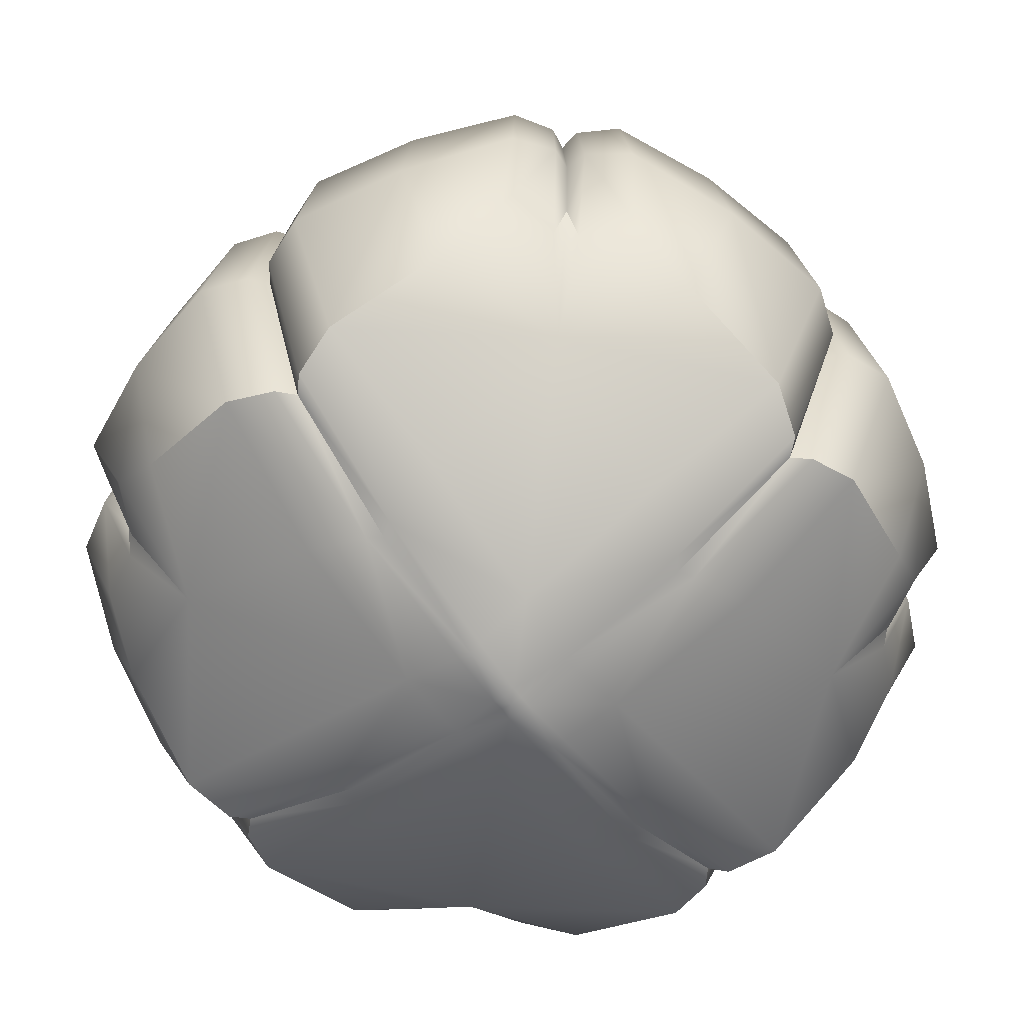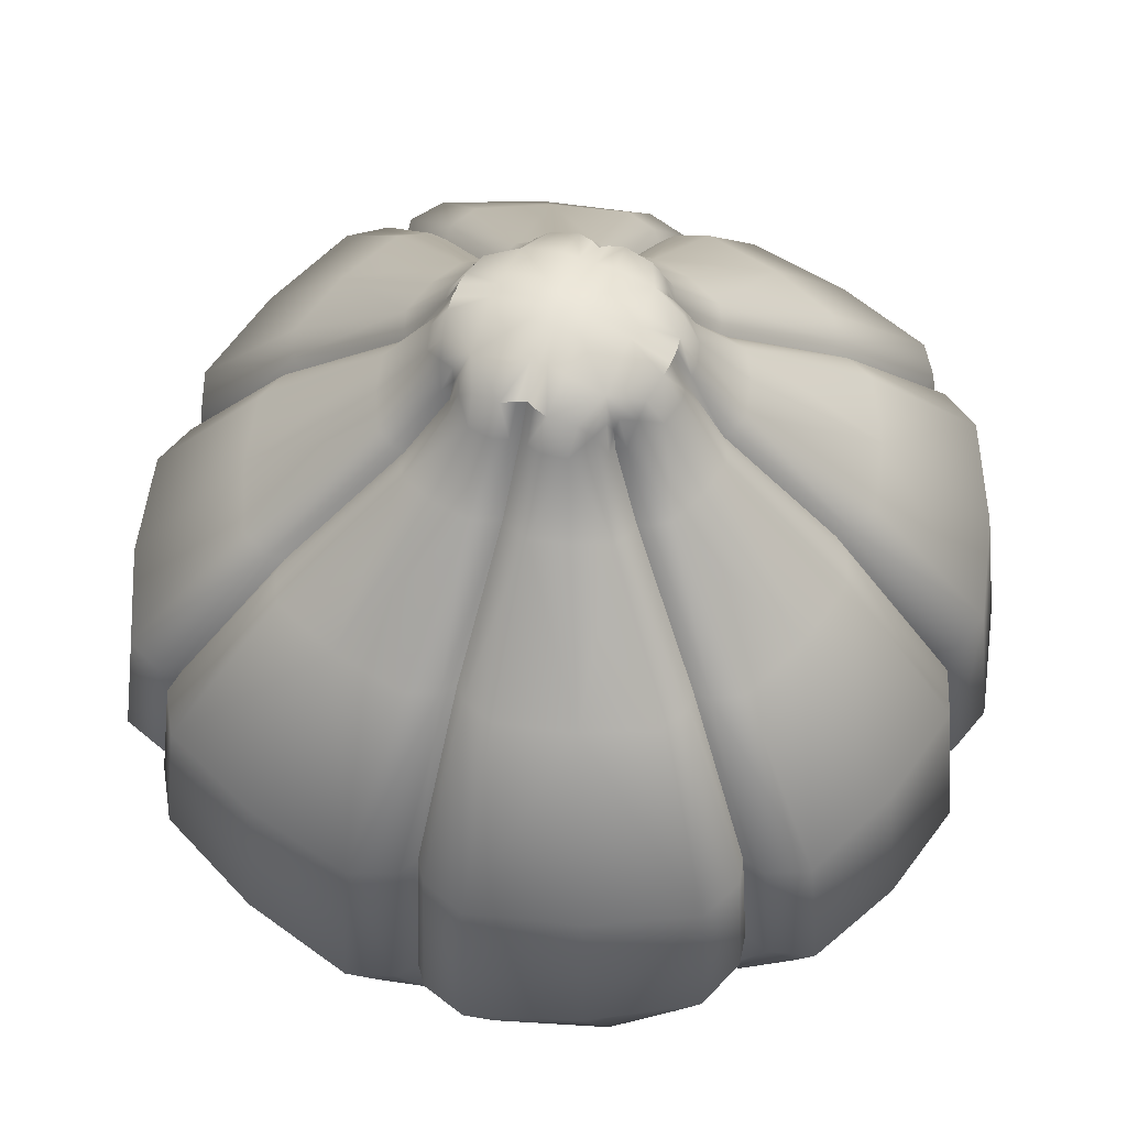
<metadata>
{"format":"obj","ext":"obj","renderer":"f3d","projection":"perspective","resolution":1024,"background":"white","views":[{"elev":-64.2,"azim":-142.7,"up":"+Y"},{"elev":57.8,"azim":20.7,"up":"+Y"}]}
</metadata>
<code>
o Food_Chukaman_Cylinder.001
v -0.08537 0.1957 -0.03919
v 0.01447 0.2478 -0.03757
v -0.0347 0.2478 0.01161
v -0.126 0.101 0.05045
v 0.03629 0.1957 -0.08822
v 0.03466 0.2478 0.0116
v -0.01451 0.2478 -0.03757
v -0.05334 0.101 -0.1288
v 0.08532 0.1957 0.03343
v -0.01451 0.2478 0.03179
v 0.03466 0.2478 -0.01738
v 0.1259 0.101 -0.05618
v -0.03634 0.1957 0.08247
v 0.01447 0.2478 0.03179
v 0.05328 0.101 0.1231
v -0.01945 0.2596 -0.02236
v 0.07077 0.04632 0.06793
v -0.07075 0.04632 0.06803
v -0.07083 0.04632 -0.07369
v -0.0347 0.2478 -0.0174
v -0.01941 0.2596 0.01659
v 0.01941 0.2596 0.01653
v 0.01941 0.2596 -0.02234
v 0.07077 0.04632 -0.07368
v -0.05334 0.101 0.1231
v 0.03629 0.1957 0.08247
v 0.1259 0.101 0.05044
v 0.08532 0.1957 -0.03919
v 0.05328 0.101 -0.1288
v -0.03634 0.1957 -0.08822
v -0.126 0.101 -0.05619
v 0.003601 0.005433 0.000481
v -0.002206 0.2666 -0.000849
v -0.03644 0.2479 -0.005646
v -0.1291 0.09283 0.001242
v 0.002548 0.2482 -0.03759
v -0.004428 0.09394 -0.132
v 0.03641 0.2479 -0.000498
v 0.1291 0.09282 -0.007567
v -0.002587 0.2482 0.03178
v 0.004376 0.09394 0.1262
v 0.004346 0.01788 -0.06715
v 0.06423 0.01799 0.001208
v -0.004398 0.01788 0.06139
v -0.06428 0.01801 -0.007553
v -0.002373 0.2639 -0.02116
v -0.01997 0.2637 -0.000675
v 0.002335 0.2639 0.01531
v 0.01994 0.2638 -0.005415
v -0.09846 0.1153 0.08951
v -0.02709 0.2443 0.02062
v -0.06707 0.1951 -0.06509
v -0.09867 0.1153 -0.09507
v 0.06218 0.1951 -0.06994
v 0.09216 0.1153 -0.1015
v 0.06703 0.1951 0.05931
v 0.09862 0.1153 0.0893
v -0.08714 0.196 -0.006528
v 0.003397 0.196 -0.09
v 0.08709 0.196 0.000312
v -0.003442 0.196 0.08422
v -0.06691 0.1951 0.05947
v -0.02721 0.2443 -0.02629
v 0.02337 0.2443 -0.0301
v 0.02717 0.2443 0.02049
v -0.08537 0.1957 0.03343
v 0.02717 0.2443 -0.02629
v 0.09862 0.1153 -0.09507
v 0.06703 0.1951 -0.06509
v 0.003397 0.196 0.08422
v -0.003442 0.196 -0.09
v -0.002373 0.2639 0.01534
v 0.002335 0.2639 -0.02114
v 0.004346 0.01788 0.06138
v -0.004398 0.01788 -0.06716
v -0.004428 0.09394 0.1262
v 0.002548 0.2482 0.03178
v 0.004376 0.09394 -0.132
v -0.002587 0.2482 -0.03759
v 0.002171 0.2666 -0.000871
v -0.003645 0.00544 0.000491
v -0.02341 0.2443 -0.0301
v -0.09221 0.1153 -0.1015
v -0.06222 0.1951 -0.06994
v -0.003645 0.00544 -0.006785
v 0.002171 0.2666 -0.005267
v 0.08709 0.196 -0.006528
v -0.08714 0.196 0.000312
v 0.01994 0.2638 -0.000708
v -0.01997 0.2637 -0.005453
v -0.06428 0.01801 0.001224
v 0.06423 0.01799 -0.007535
v 0.1291 0.09282 0.001236
v 0.03641 0.2479 -0.005633
v -0.1291 0.09283 -0.007574
v -0.03644 0.2479 -0.000487
v -0.002206 0.2666 -0.005292
v 0.003601 0.005433 -0.006774
v -0.06206 0.1951 0.06432
v -0.02329 0.2443 0.02442
v -0.09199 0.1153 0.09598
v 0.02337 0.2443 0.02429
v 0.09216 0.1153 0.09576
v 0.06218 0.1951 0.06416
v -0.02062 0.009426 -0.007146
v 0.003954 0.008156 -0.02355
v 0.02057 0.009414 0.000832
v -0.004003 0.008163 0.01766
v 0.007706 0.2661 -0.005399
v -0.00235 0.266 -0.01029
v -0.007742 0.2661 -0.000695
v 0.002313 0.266 0.004354
v -0.04956 0.2286 -0.00017
v -0.03675 0.2485 0.003913
v -0.03187 0.2582 -0.005475
v -0.03675 0.2485 -0.009786
v -0.1225 0.1506 -0.007107
v -0.1343 0.09501 -0.02178
v -0.109 0.04215 0.001421
v -0.1343 0.09501 0.0159
v -0.002927 0.2287 -0.052
v -0.006853 0.2486 -0.03919
v 0.002369 0.2586 -0.03216
v 0.006811 0.2486 -0.03919
v 0.003941 0.1509 -0.1254
v 0.0188 0.09528 -0.1372
v -0.004613 0.04351 -0.1119
v -0.01886 0.09528 -0.1372
v 0.04952 0.2286 -0.005986
v 0.03671 0.2485 -0.009768
v 0.03185 0.2582 -0.000673
v 0.03671 0.2485 0.003896
v 0.1225 0.1506 0.000825
v 0.1343 0.095 0.01589
v 0.1089 0.04214 -0.007761
v 0.1343 0.095 -0.02177
v 0.002886 0.2287 0.04621
v 0.006811 0.2486 0.0334
v -0.002407 0.2586 0.02635
v -0.006853 0.2486 0.0334
v -0.003989 0.1509 0.1196
v -0.01886 0.09528 0.1314
v 0.004558 0.0435 0.1061
v 0.0188 0.09528 0.1314
v -0.0232 0.02519 -0.07177
v 0.02314 0.02518 -0.07176
v 0.06885 0.02521 -0.02611
v 0.06885 0.02521 0.02022
v 0.02314 0.02518 0.06601
v -0.02317 0.02519 0.06605
v -0.06889 0.02522 0.02027
v -0.06891 0.02522 -0.02613
v 0.00778 0.2629 -0.02227
v -0.00782 0.2629 -0.02231
v -0.01982 0.2629 -0.01079
v -0.01981 0.2629 0.004916
v -0.007811 0.2629 0.01651
v 0.00778 0.2629 0.01646
v 0.01978 0.2629 0.004857
v 0.01978 0.2629 -0.01074
v -0.08315 0.07735 0.08595
v -0.08526 0.1086 0.1087
v -0.09364 0.156 0.0855
v -0.1115 0.1086 0.08247
v -0.03387 0.2266 0.03548
v -0.02138 0.2463 0.02833
v -0.0241 0.2536 0.0187
v -0.03118 0.2463 0.01853
v -0.03401 0.2266 -0.04112
v -0.05755 0.1953 -0.07872
v -0.09383 0.156 -0.09109
v -0.07586 0.1953 -0.0604
v -0.08531 0.1086 -0.1144
v -0.08866 0.07735 -0.0862
v -0.1115 0.1086 -0.08816
v 0.03821 0.2266 -0.03688
v 0.07581 0.1953 -0.0604
v 0.08818 0.156 -0.09669
v 0.0575 0.1953 -0.07872
v 0.1115 0.1086 -0.08816
v 0.08329 0.07735 -0.09151
v 0.08525 0.1086 -0.1144
v 0.03397 0.2266 0.03533
v 0.0575 0.1953 0.07296
v 0.09378 0.156 0.08532
v 0.07581 0.1953 0.05464
v 0.08525 0.1086 0.1086
v 0.0886 0.07735 0.08044
v 0.1115 0.1086 0.08241
v -0.09075 0.196 0.01042
v -0.09075 0.196 -0.01629
v -0.01338 0.196 -0.0936
v 0.01333 0.196 -0.0936
v 0.0907 0.196 -0.01629
v 0.0907 0.196 0.01042
v 0.01333 0.196 0.08784
v -0.01338 0.196 0.08784
v -0.05751 0.1953 0.073
v -0.07582 0.1953 0.05468
v -0.02153 0.2536 -0.02709
v -0.02141 0.2463 -0.03408
v -0.03121 0.2463 -0.02429
v 0.02416 0.2536 -0.02441
v 0.03117 0.2463 -0.02429
v 0.02137 0.2463 -0.03408
v 0.02149 0.2536 0.02127
v 0.02137 0.2463 0.0283
v 0.03117 0.2463 0.0185
v -0.1195 0.1518 0.04803
v -0.04871 0.229 0.01764
v -0.1195 0.1518 -0.05377
v -0.1085 0.06024 -0.05873
v -0.1085 0.06024 0.05301
v -0.04871 0.229 -0.02341
v -0.05093 0.1518 -0.1224
v -0.02054 0.229 -0.05157
v 0.05087 0.1518 -0.1224
v 0.05582 0.06024 -0.1113
v -0.05588 0.06024 -0.1113
v 0.0205 0.229 -0.05157
v 0.1195 0.1518 -0.05377
v 0.04867 0.229 -0.0234
v 0.1195 0.1518 0.04803
v 0.1084 0.06024 0.05298
v 0.1084 0.06024 -0.05872
v 0.04867 0.229 0.01764
v 0.05087 0.1518 0.1166
v 0.0205 0.229 0.04581
v -0.05093 0.1518 0.1166
v -0.05586 0.06024 0.1056
v 0.05582 0.06024 0.1056
v -0.02054 0.229 0.04581
v -0.01517 0.2566 -0.03243
v -0.02954 0.2566 -0.01807
v -0.02953 0.2566 0.01228
v -0.01516 0.2566 0.02664
v 0.01513 0.2566 0.02662
v 0.0295 0.2566 0.01225
v 0.0295 0.2566 -0.01805
v 0.01513 0.2566 -0.03242
v 0.03397 0.2266 -0.04112
v 0.09378 0.156 -0.09109
v 0.0886 0.07735 -0.0862
v 0.02149 0.2536 -0.02709
v 0.0241 0.2433 -0.02702
v 0.09095 0.1185 -0.09387
v 0.0616 0.1951 -0.06452
v -0.004003 0.008163 -0.02357
v 0.003954 0.008156 0.01765
v 0.002313 0.266 -0.01026
v -0.00235 0.266 0.004388
v 0.002886 0.2287 -0.052
v -0.002407 0.2586 -0.03217
v -0.003989 0.1509 -0.1254
v 0.004558 0.0435 -0.1119
v -0.002927 0.2287 0.04621
v 0.002369 0.2586 0.02635
v 0.003941 0.1509 0.1196
v -0.004613 0.04351 0.1061
v -2.1e-05 0.1959 0.08017
v -2.1e-05 0.1959 -0.08596
v -1.8e-05 0.2638 0.01447
v -1.8e-05 0.2638 -0.02031
v -2.4e-05 0.01769 0.05839
v -2.4e-05 0.01769 -0.06417
v -2.4e-05 0.09436 0.1202
v -1.8e-05 0.2477 0.03017
v -2.4e-05 0.09436 -0.126
v -1.8e-05 0.2477 -0.03598
v -1.7e-05 0.2665 -0.000964
v -2.1e-05 0.004594 0.000313
v -0.03825 0.2266 -0.03688
v -0.08823 0.156 -0.09669
v -0.08335 0.07735 -0.09151
v -0.0242 0.2536 -0.02442
v -0.02414 0.2433 -0.02702
v -0.091 0.1185 -0.09387
v -0.06164 0.1951 -0.06452
v -0.02062 0.009426 0.000849
v 0.02057 0.009414 -0.007127
v 0.007706 0.2661 -0.000731
v -0.007742 0.2661 -0.005439
v -0.04956 0.2286 -0.005989
v -0.03187 0.2582 -0.000651
v -0.1225 0.1506 0.000827
v -0.109 0.04215 -0.007774
v 0.04952 0.2286 -0.000173
v 0.03185 0.2582 -0.00545
v 0.1225 0.1506 -0.007105
v 0.1089 0.04214 0.00141
v -1.7e-05 0.2665 -0.005179
v -2.1e-05 0.004594 -0.006614
v -0.003476 0.005828 -0.003278
v 0.002069 0.2666 -0.003148
v 0.08304 0.1959 -0.003223
v -0.08308 0.1959 -0.003223
v 0.01996 0.2636 -0.003141
v -0.01999 0.2636 -0.003144
v -0.06129 0.01787 -0.003312
v 0.06125 0.01786 -0.003311
v 0.1231 0.09269 -0.003313
v 0.03567 0.2473 -0.003152
v -0.1231 0.0927 -0.003314
v -0.0357 0.2473 -0.003153
v -0.002104 0.2666 -0.00315
v 0.003433 0.005821 -0.003277
v -0.08846 0.07735 0.08064
v -0.08804 0.156 0.0911
v -0.03811 0.2266 0.03124
v -0.02143 0.2536 0.02138
v -0.0614 0.1951 0.05897
v -0.02395 0.2433 0.0214
v -0.09068 0.1185 0.08841
v 0.03821 0.2266 0.0311
v 0.08818 0.156 0.09091
v 0.08329 0.07735 0.08575
v 0.02416 0.2536 0.0186
v 0.0241 0.2433 0.02121
v 0.09095 0.1185 0.08809
v 0.0616 0.1951 0.05872
v -0.1275 0.1506 0.01474
v -0.1275 0.1506 -0.02062
v -0.01771 0.1506 -0.1303
v 0.01765 0.1506 -0.1303
v 0.1274 0.1506 -0.02062
v 0.1274 0.1506 0.01474
v 0.01765 0.1506 0.1246
v -0.01771 0.1506 0.1246
v -0.02222 0.01291 -0.02516
v 0.02217 0.0129 -0.02514
v 0.02217 0.0129 0.01925
v -0.02221 0.01291 0.01928
v 0.007845 0.2654 -0.0107
v -0.007884 0.2654 -0.01076
v -0.007881 0.2654 0.004873
v 0.007845 0.2654 0.004815
v -0.1139 0.04726 -0.02266
v -0.1139 0.04726 0.01677
v -0.08169 0.1538 0.103
v -0.1058 0.1538 0.07888
v -0.03134 0.2581 0.003868
v -0.03134 0.2581 -0.009749
v -0.08174 0.1538 -0.1087
v -0.1059 0.1538 -0.08459
v 0.01966 0.04759 -0.1168
v -0.01972 0.04759 -0.1168
v -0.006794 0.2582 -0.03359
v 0.006752 0.2582 -0.03358
v 0.1058 0.1538 -0.08459
v 0.08168 0.1538 -0.1087
v 0.1139 0.04725 0.01675
v 0.1139 0.04725 -0.02264
v 0.03131 0.2581 -0.009714
v 0.03131 0.2581 0.003832
v 0.08168 0.1538 0.103
v 0.1058 0.1538 0.07883
v -0.01972 0.04759 0.111
v 0.01966 0.04759 0.111
v 0.006752 0.2582 0.02778
v -0.006791 0.2582 0.02779
v -0.07566 0.08021 0.1015
v -0.1043 0.08021 0.07294
v -0.02867 0.2527 0.01658
v -0.01941 0.2527 0.02584
v -0.1044 0.08021 -0.0786
v -0.07575 0.08021 -0.1072
v -0.01945 0.2527 -0.0316
v -0.02871 0.2527 -0.02234
v 0.1043 0.08021 0.07285
v 0.07569 0.08021 0.1015
v 0.01941 0.2527 0.02579
v 0.02867 0.2527 0.01653
v 0.07569 0.08021 -0.1072
v 0.1043 0.08021 -0.0786
v 0.02867 0.2527 -0.02233
v 0.01941 0.2527 -0.0316
v -0.05142 0.2294 -0.0117
v -0.05142 0.2294 0.005835
v 0.008741 0.2294 -0.05417
v -0.008786 0.2294 -0.05417
v 0.05137 0.2294 0.00583
v 0.05137 0.2294 -0.0117
v -0.008786 0.2294 0.0484
v 0.008741 0.2294 0.0484
v -0.04357 0.2279 0.02839
v -0.03123 0.2279 0.04073
v -0.0436 0.2279 -0.03413
v -0.03127 0.2279 -0.04647
v 0.03122 0.2279 -0.04647
v 0.04356 0.2279 -0.03413
v 0.04356 0.2279 0.02836
v 0.03122 0.2279 0.0407
v 0.03441 0.2259 -0.03733
v 0.08675 0.1572 -0.08967
v 0.08776 0.09066 -0.09067
v 0.02322 0.2504 -0.02615
v -2.2e-05 0.007674 -0.02261
v -2.2e-05 0.007674 0.01669
v -1.8e-05 0.2658 -0.009936
v -1.8e-05 0.2658 0.004027
v -1.9e-05 0.2281 -0.04972
v -1.8e-05 0.2585 -0.03081
v -2.2e-05 0.1514 -0.1197
v -2.5e-05 0.0436 -0.1068
v -1.9e-05 0.2281 0.04392
v -1.8e-05 0.2585 0.02499
v -2.2e-05 0.1514 0.1139
v -2.5e-05 0.0436 0.101
v -0.03445 0.2259 -0.03733
v -0.08679 0.1572 -0.08967
v -0.08781 0.09066 -0.09067
v -0.02326 0.2504 -0.02616
v -0.01966 0.009877 -0.003285
v 0.01961 0.009865 -0.003283
v 0.007586 0.266 -0.003144
v -0.00762 0.266 -0.003148
v -0.0475 0.228 -0.003178
v -0.03182 0.2578 -0.003144
v -0.1168 0.1509 -0.003273
v -0.1039 0.04156 -0.003331
v 0.04746 0.228 -0.003178
v 0.03179 0.2578 -0.003142
v 0.1168 0.1509 -0.003273
v 0.1039 0.04155 -0.00333
v -1.7e-05 0.2665 -0.00315
v -2.1e-05 0.004788 -0.003279
v -0.08755 0.09066 0.08517
v -0.08651 0.1572 0.08416
v -0.03424 0.2259 0.03174
v -0.02312 0.2504 0.02048
v 0.03441 0.2259 0.03153
v 0.08675 0.1572 0.08388
v 0.08776 0.09066 0.0849
v 0.02322 0.2504 0.02034
f 1 211 322 191
f 1 191 377 214
f 1 214 387 172
f 1 172 344 211
f 2 220 379 124
f 2 124 348 240
f 2 240 376 205
f 2 205 389 220
f 3 114 378 210
f 3 210 385 168
f 3 168 363 235
f 3 235 341 114
f 4 209 321 120
f 4 120 338 213
f 4 213 362 164
f 4 164 340 209
f 5 217 324 193
f 5 193 379 220
f 5 220 389 179
f 5 179 350 217
f 6 226 381 132
f 6 132 354 238
f 6 238 372 208
f 6 208 391 226
f 7 122 380 216
f 7 216 388 201
f 7 201 367 233
f 7 233 347 122
f 8 215 323 128
f 8 128 346 219
f 8 219 366 173
f 8 173 343 215
f 9 223 326 195
f 9 195 381 226
f 9 226 391 186
f 9 186 356 223
f 10 232 383 140
f 10 140 360 236
f 10 236 364 166
f 10 166 386 232
f 11 130 382 222
f 11 222 390 204
f 11 204 375 239
f 11 239 353 130
f 12 221 325 136
f 12 136 352 225
f 12 225 374 180
f 12 180 349 221
f 13 229 328 197
f 13 197 383 232
f 13 232 386 198
f 13 198 339 229
f 14 138 384 228
f 14 228 392 207
f 14 207 371 237
f 14 237 359 138
f 15 227 327 144
f 15 144 358 231
f 15 231 370 187
f 15 187 355 227
f 16 155 334 154
f 16 154 347 233
f 16 233 367 200
f 16 200 412 275
f 16 275 368 234
f 16 234 342 155
f 17 149 331 148
f 17 148 351 224
f 17 224 369 188
f 17 188 433 316
f 17 316 370 231
f 17 231 358 149
f 18 151 332 150
f 18 150 357 230
f 18 230 361 161
f 18 161 427 307
f 18 307 362 213
f 18 213 338 151
f 19 145 329 152
f 19 152 337 212
f 19 212 365 174
f 19 174 411 274
f 19 274 366 219
f 19 219 346 145
f 20 214 377 116
f 20 116 342 234
f 20 234 368 202
f 20 202 387 214
f 21 157 335 156
f 21 156 341 235
f 21 235 363 167
f 21 167 430 310
f 21 310 364 236
f 21 236 360 157
f 22 159 336 158
f 22 158 359 237
f 22 237 371 206
f 22 206 434 317
f 22 317 372 238
f 22 238 354 159
f 23 153 333 160
f 23 160 353 239
f 23 239 375 203
f 23 203 396 244
f 23 244 376 240
f 23 240 348 153
f 24 147 330 146
f 24 146 345 218
f 24 218 373 181
f 24 181 395 243
f 24 243 374 225
f 24 225 352 147
f 25 142 328 229
f 25 229 339 162
f 25 162 361 230
f 25 230 357 142
f 26 196 327 227
f 26 227 355 184
f 26 184 392 228
f 26 228 384 196
f 27 134 326 223
f 27 223 356 189
f 27 189 369 224
f 27 224 351 134
f 28 194 325 221
f 28 221 349 177
f 28 177 390 222
f 28 222 382 194
f 29 126 324 217
f 29 217 350 182
f 29 182 373 218
f 29 218 345 126
f 30 192 323 215
f 30 215 343 170
f 30 170 388 216
f 30 216 380 192
f 31 118 322 211
f 31 211 344 175
f 31 175 365 212
f 31 212 337 118
f 32 271 426 306
f 32 306 414 107
f 32 107 331 249
f 32 249 398 271
f 33 270 425 305
f 33 305 416 111
f 33 111 335 251
f 33 251 400 270
f 34 283 417 304
f 34 304 418 115
f 34 115 342 116
f 34 116 377 283
f 35 285 419 303
f 35 303 420 119
f 35 119 338 120
f 35 120 321 285
f 36 252 401 269
f 36 269 402 123
f 36 123 348 124
f 36 124 379 252
f 37 254 403 268
f 37 268 404 127
f 37 127 346 128
f 37 128 323 254
f 38 287 421 302
f 38 302 422 131
f 38 131 354 132
f 38 132 381 287
f 39 289 423 301
f 39 301 424 135
f 39 135 352 136
f 39 136 325 289
f 40 256 405 267
f 40 267 406 139
f 40 139 360 140
f 40 140 383 256
f 41 258 407 266
f 41 266 408 143
f 41 143 358 144
f 41 144 327 258
f 42 106 397 265
f 42 265 404 255
f 42 255 345 146
f 42 146 330 106
f 43 107 414 300
f 43 300 424 290
f 43 290 351 148
f 43 148 331 107
f 44 108 398 264
f 44 264 408 259
f 44 259 357 150
f 44 150 332 108
f 45 105 413 299
f 45 299 420 286
f 45 286 337 152
f 45 152 329 105
f 46 110 399 263
f 46 263 402 253
f 46 253 347 154
f 46 154 334 110
f 47 111 416 298
f 47 298 418 284
f 47 284 341 156
f 47 156 335 111
f 48 112 400 262
f 48 262 406 257
f 48 257 359 158
f 48 158 336 112
f 49 109 415 297
f 49 297 422 288
f 49 288 353 160
f 49 160 333 109
f 50 307 427 313
f 50 313 428 163
f 50 163 340 164
f 50 164 362 307
f 51 309 429 312
f 51 312 430 167
f 51 167 363 168
f 51 168 385 309
f 52 272 409 278
f 52 278 410 171
f 52 171 344 172
f 52 172 387 272
f 53 171 410 277
f 53 277 411 174
f 53 174 365 175
f 53 175 344 171
f 54 241 393 247
f 54 247 394 178
f 54 178 350 179
f 54 179 389 241
f 55 178 394 246
f 55 246 395 181
f 55 181 373 182
f 55 182 350 178
f 56 314 431 320
f 56 320 432 185
f 56 185 356 186
f 56 186 391 314
f 57 185 432 319
f 57 319 433 188
f 57 188 369 189
f 57 189 356 185
f 58 117 419 296
f 58 296 417 283
f 58 283 377 191
f 58 191 322 117
f 59 125 403 261
f 59 261 401 252
f 59 252 379 193
f 59 193 324 125
f 60 133 423 295
f 60 295 421 287
f 60 287 381 195
f 60 195 326 133
f 61 141 407 260
f 61 260 405 256
f 61 256 383 197
f 61 197 328 141
f 62 163 428 311
f 62 311 429 309
f 62 309 385 199
f 62 199 340 163
f 63 275 412 276
f 63 276 409 272
f 63 272 387 202
f 63 202 368 275
f 64 244 396 245
f 64 245 393 241
f 64 241 389 205
f 64 205 376 244
f 65 317 434 318
f 65 318 431 314
f 65 314 391 208
f 65 208 372 317
f 66 190 321 209
f 66 209 340 199
f 66 199 385 210
f 66 210 378 190
f 67 203 375 204
f 67 204 390 176
f 67 176 393 245
f 67 245 396 203
f 68 242 349 180
f 68 180 374 243
f 68 243 395 246
f 68 246 394 242
f 69 176 390 177
f 69 177 349 242
f 69 242 394 247
f 69 247 393 176
f 70 258 327 196
f 70 196 384 137
f 70 137 405 260
f 70 260 407 258
f 71 254 323 192
f 71 192 380 121
f 71 121 401 261
f 71 261 403 254
f 72 251 335 157
f 72 157 360 139
f 72 139 406 262
f 72 262 400 251
f 73 250 333 153
f 73 153 348 123
f 73 123 402 263
f 73 263 399 250
f 74 249 331 149
f 74 149 358 143
f 74 143 408 264
f 74 264 398 249
f 75 248 329 145
f 75 145 346 127
f 75 127 404 265
f 75 265 397 248
f 76 141 328 142
f 76 142 357 259
f 76 259 408 266
f 76 266 407 141
f 77 137 384 138
f 77 138 359 257
f 77 257 406 267
f 77 267 405 137
f 78 125 324 126
f 78 126 345 255
f 78 255 404 268
f 78 268 403 125
f 79 121 380 122
f 79 122 347 253
f 79 253 402 269
f 79 269 401 121
f 80 281 415 294
f 80 294 425 270
f 80 270 400 112
f 80 112 336 281
f 81 279 413 293
f 81 293 426 271
f 81 271 398 108
f 81 108 332 279
f 82 200 367 201
f 82 201 388 169
f 82 169 409 276
f 82 276 412 200
f 83 273 343 173
f 83 173 366 274
f 83 274 411 277
f 83 277 410 273
f 84 169 388 170
f 84 170 343 273
f 84 273 410 278
f 84 278 409 169
f 85 105 329 248
f 85 248 397 292
f 85 292 426 293
f 85 293 413 105
f 86 109 333 250
f 86 250 399 291
f 86 291 425 294
f 86 294 415 109
f 87 289 325 194
f 87 194 382 129
f 87 129 421 295
f 87 295 423 289
f 88 285 321 190
f 88 190 378 113
f 88 113 417 296
f 88 296 419 285
f 89 281 336 159
f 89 159 354 131
f 89 131 422 297
f 89 297 415 281
f 90 282 334 155
f 90 155 342 115
f 90 115 418 298
f 90 298 416 282
f 91 279 332 151
f 91 151 338 119
f 91 119 420 299
f 91 299 413 279
f 92 280 330 147
f 92 147 352 135
f 92 135 424 300
f 92 300 414 280
f 93 133 326 134
f 93 134 351 290
f 93 290 424 301
f 93 301 423 133
f 94 129 382 130
f 94 130 353 288
f 94 288 422 302
f 94 302 421 129
f 95 117 322 118
f 95 118 337 286
f 95 286 420 303
f 95 303 419 117
f 96 113 378 114
f 96 114 341 284
f 96 284 418 304
f 96 304 417 113
f 97 291 399 110
f 97 110 334 282
f 97 282 416 305
f 97 305 425 291
f 98 292 397 106
f 98 106 330 280
f 98 280 414 306
f 98 306 426 292
f 99 308 339 198
f 99 198 386 165
f 99 165 429 311
f 99 311 428 308
f 100 165 386 166
f 100 166 364 310
f 100 310 430 312
f 100 312 429 165
f 101 161 361 162
f 101 162 339 308
f 101 308 428 313
f 101 313 427 161
f 102 206 371 207
f 102 207 392 183
f 102 183 431 318
f 102 318 434 206
f 103 315 355 187
f 103 187 370 316
f 103 316 433 319
f 103 319 432 315
f 104 183 392 184
f 104 184 355 315
f 104 315 432 320
f 104 320 431 183

</code>
